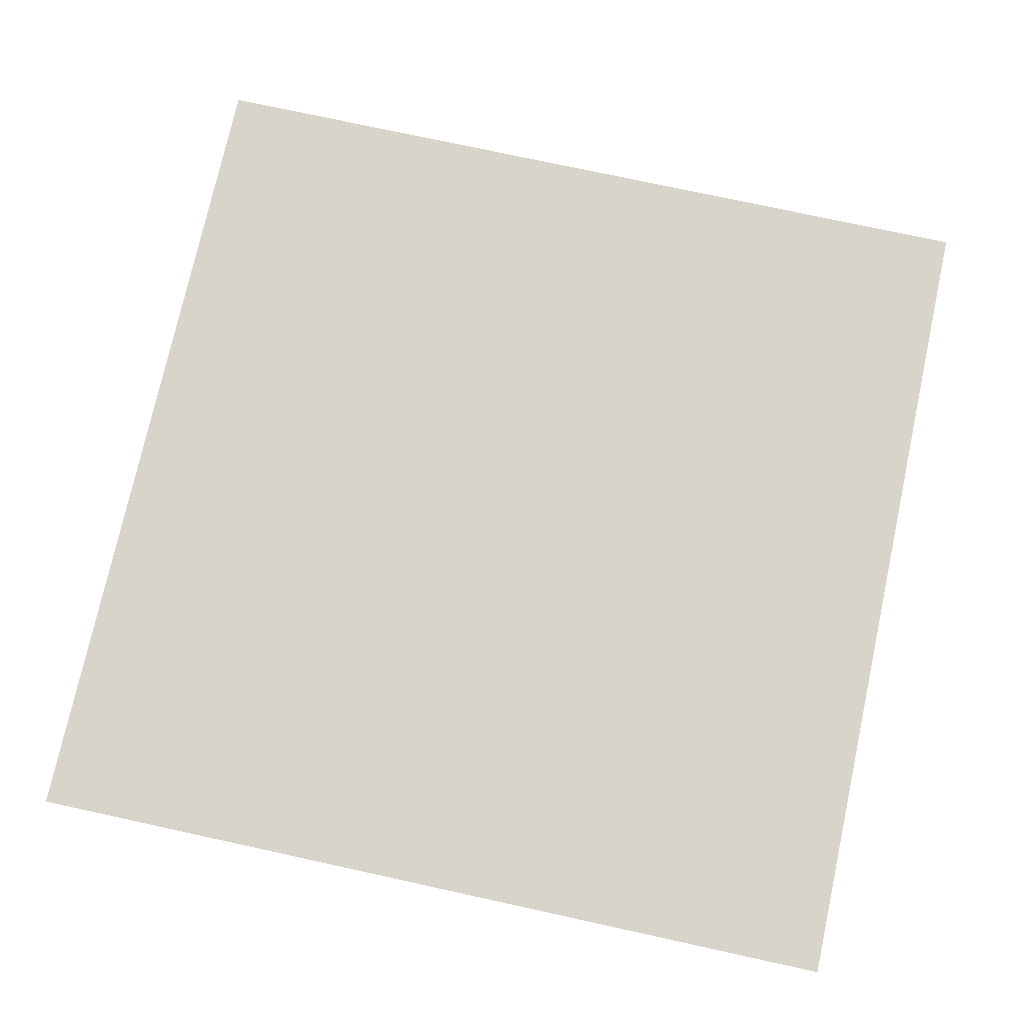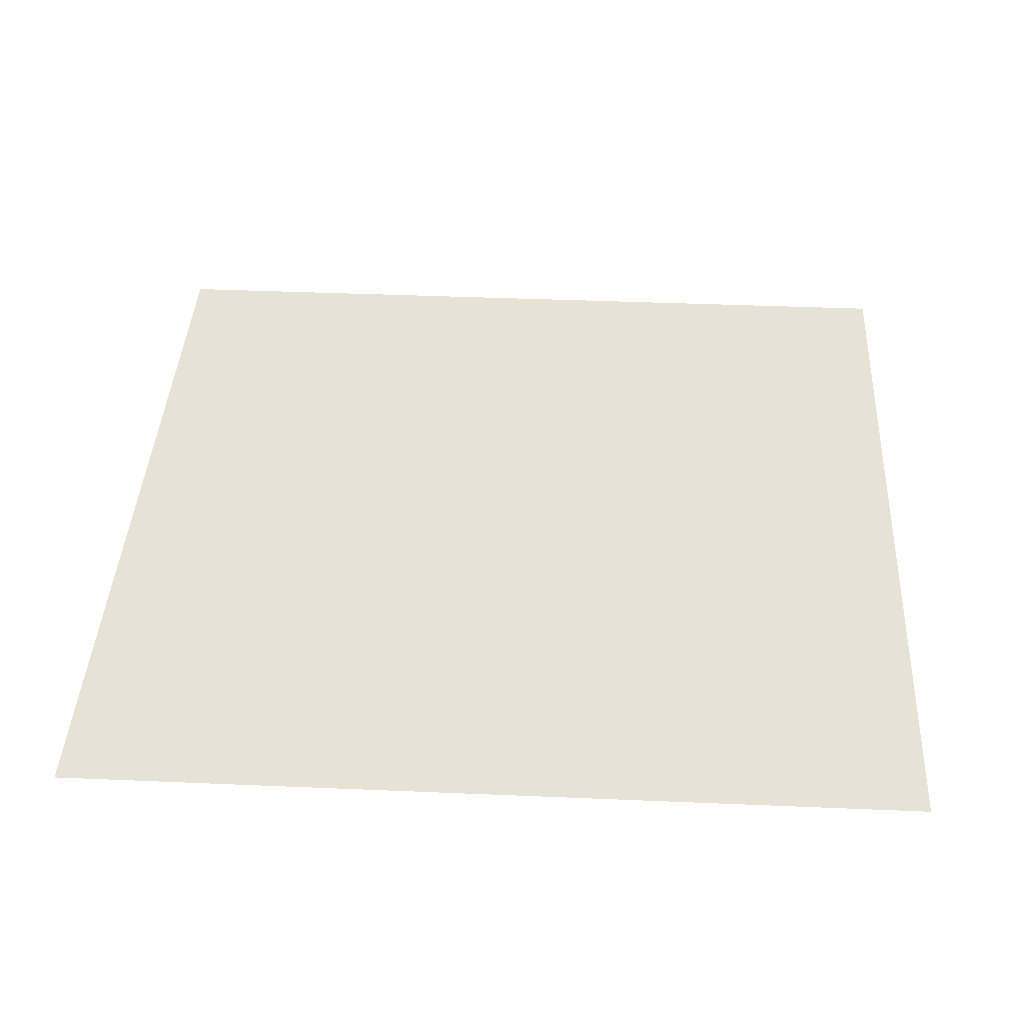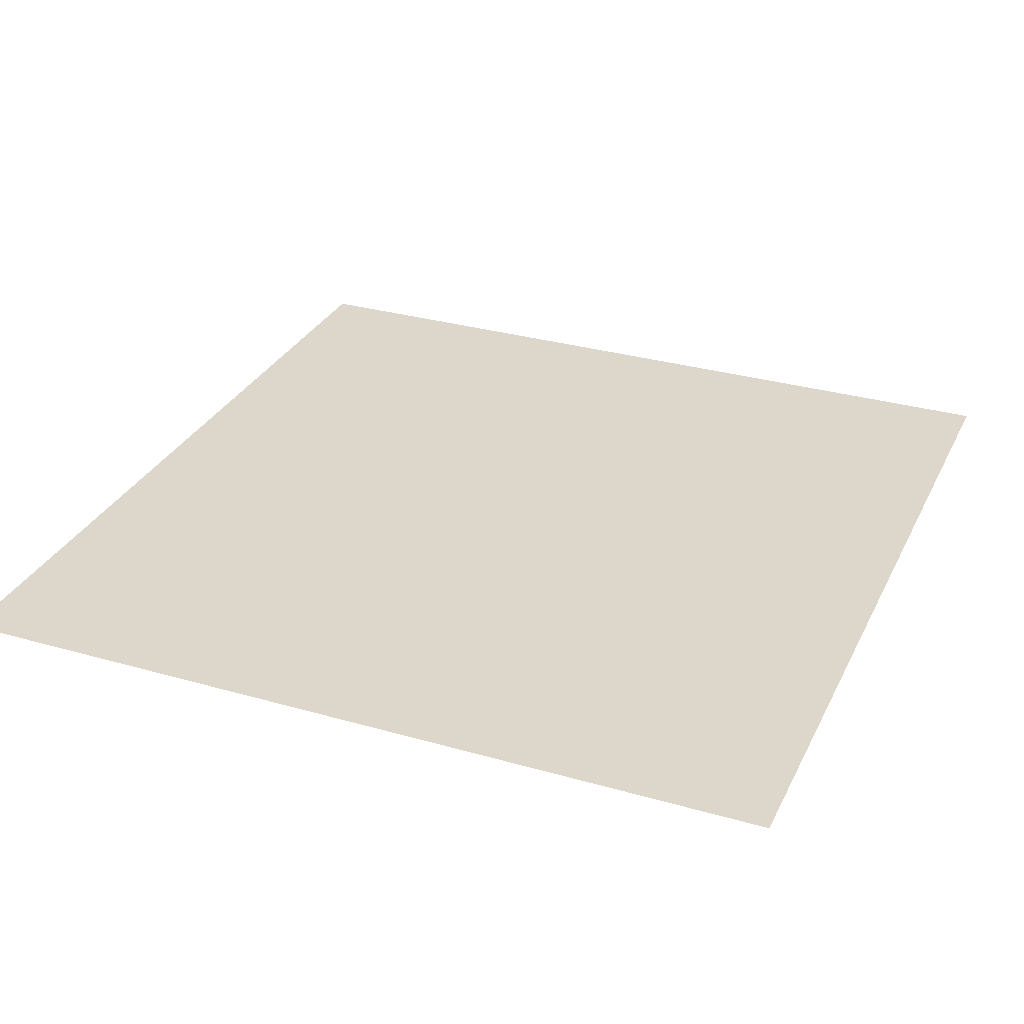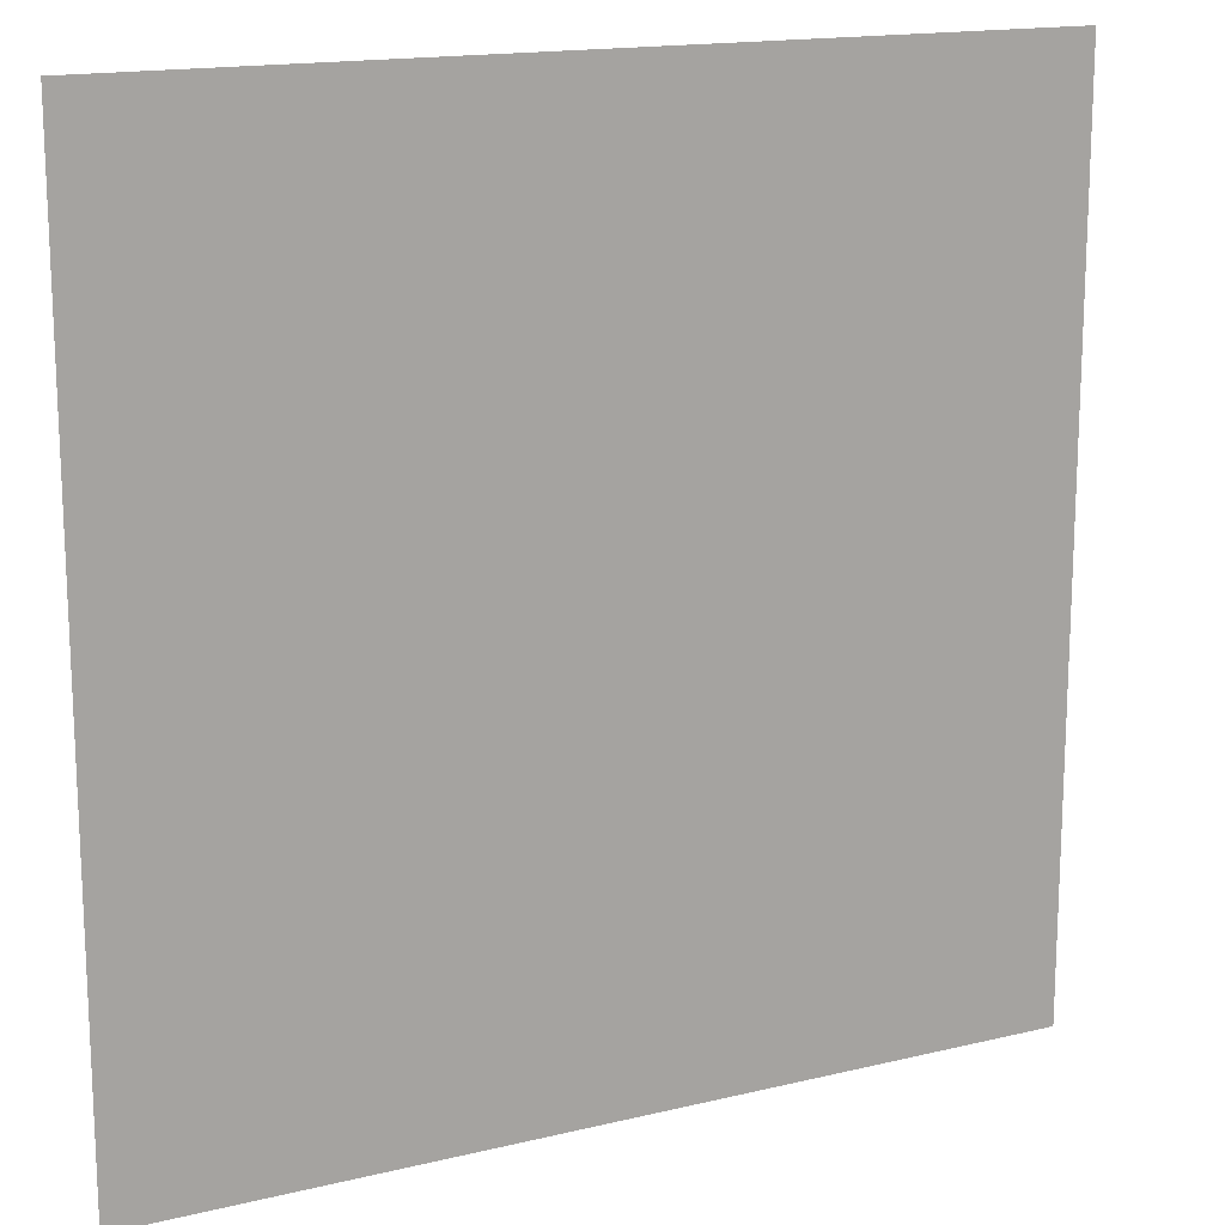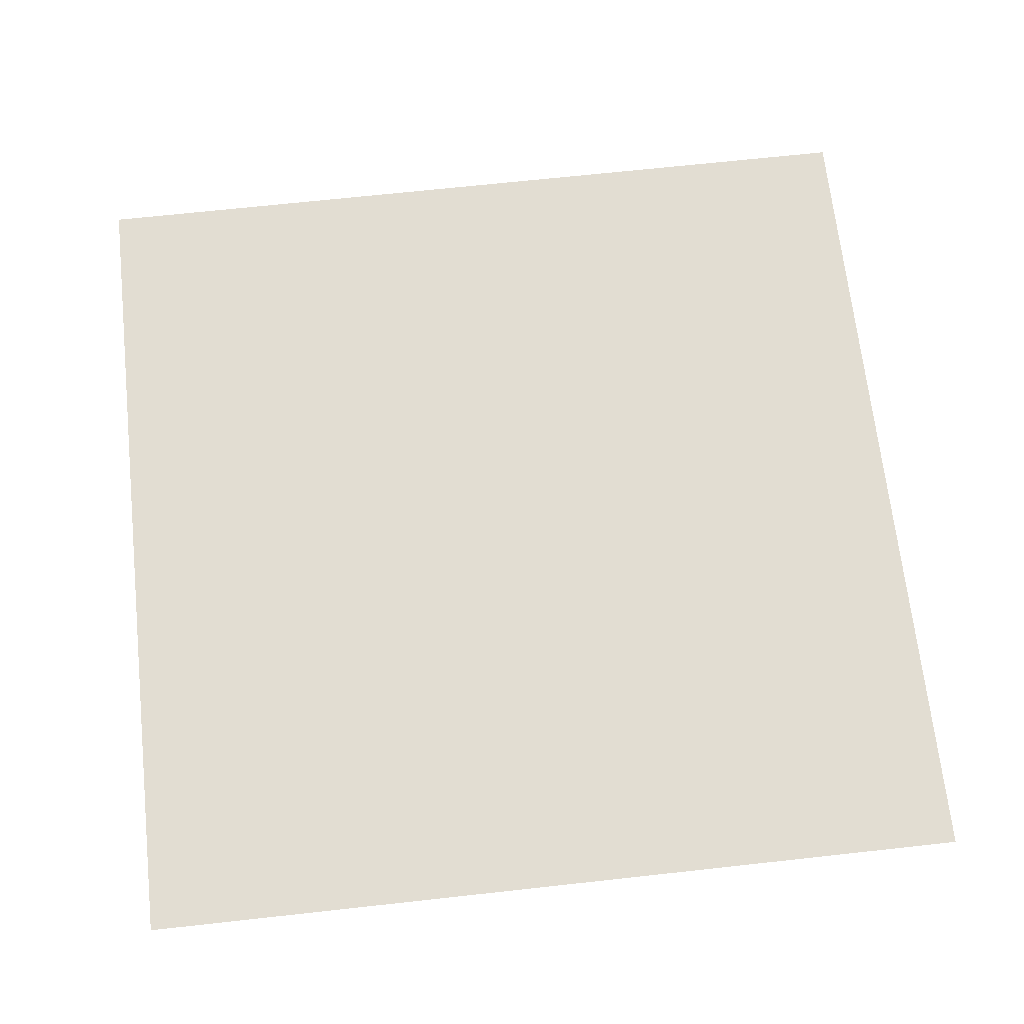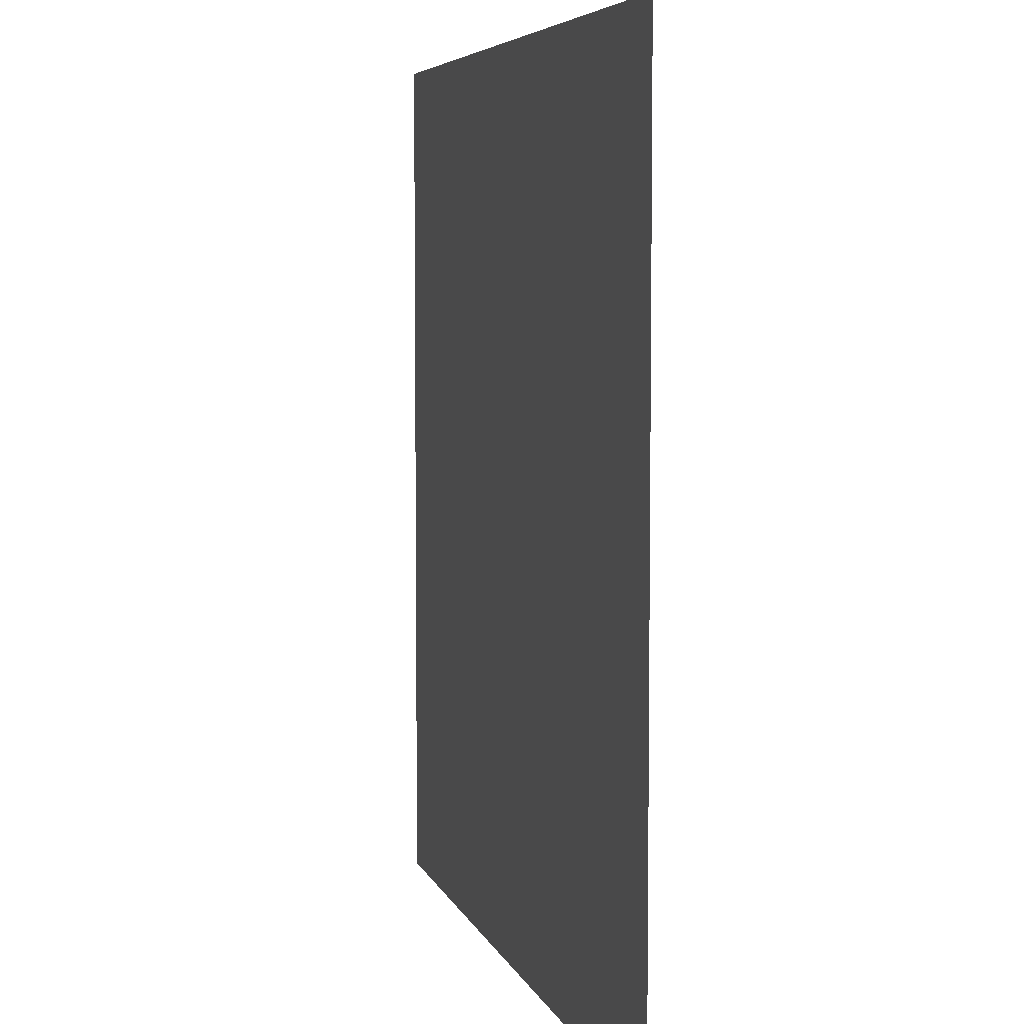
<metadata>
{"format":"obj","ext":"obj","renderer":"f3d","projection":"perspective","resolution":1024,"background":"white","views":[{"elev":75.3,"azim":-77.7,"up":"+Z"},{"elev":40.1,"azim":-177.0,"up":"+Z"},{"elev":30.6,"azim":-157.5,"up":"+Z"},{"elev":15.9,"azim":153.3,"up":"+Y"},{"elev":68.1,"azim":-6.3,"up":"+Z"},{"elev":5.6,"azim":-104.1,"up":"+Y"}]}
</metadata>
<code>
o Cube
v -0.5 0.5 -0.000829
v -0.5 -0.5 -0.000829
v 0.5 0.5 -0.000829
v 0.5 -0.5 -0.000829
f 1 4 2
f 1 3 4

</code>
